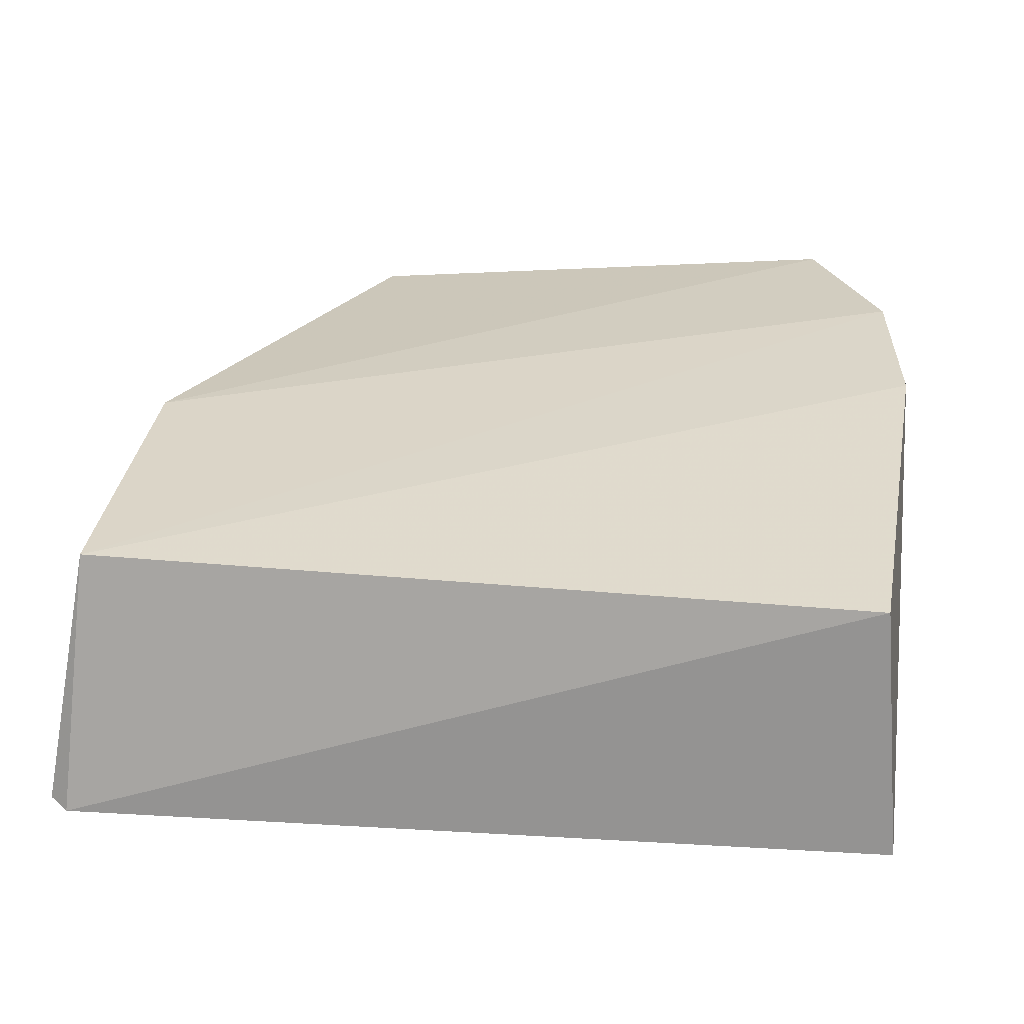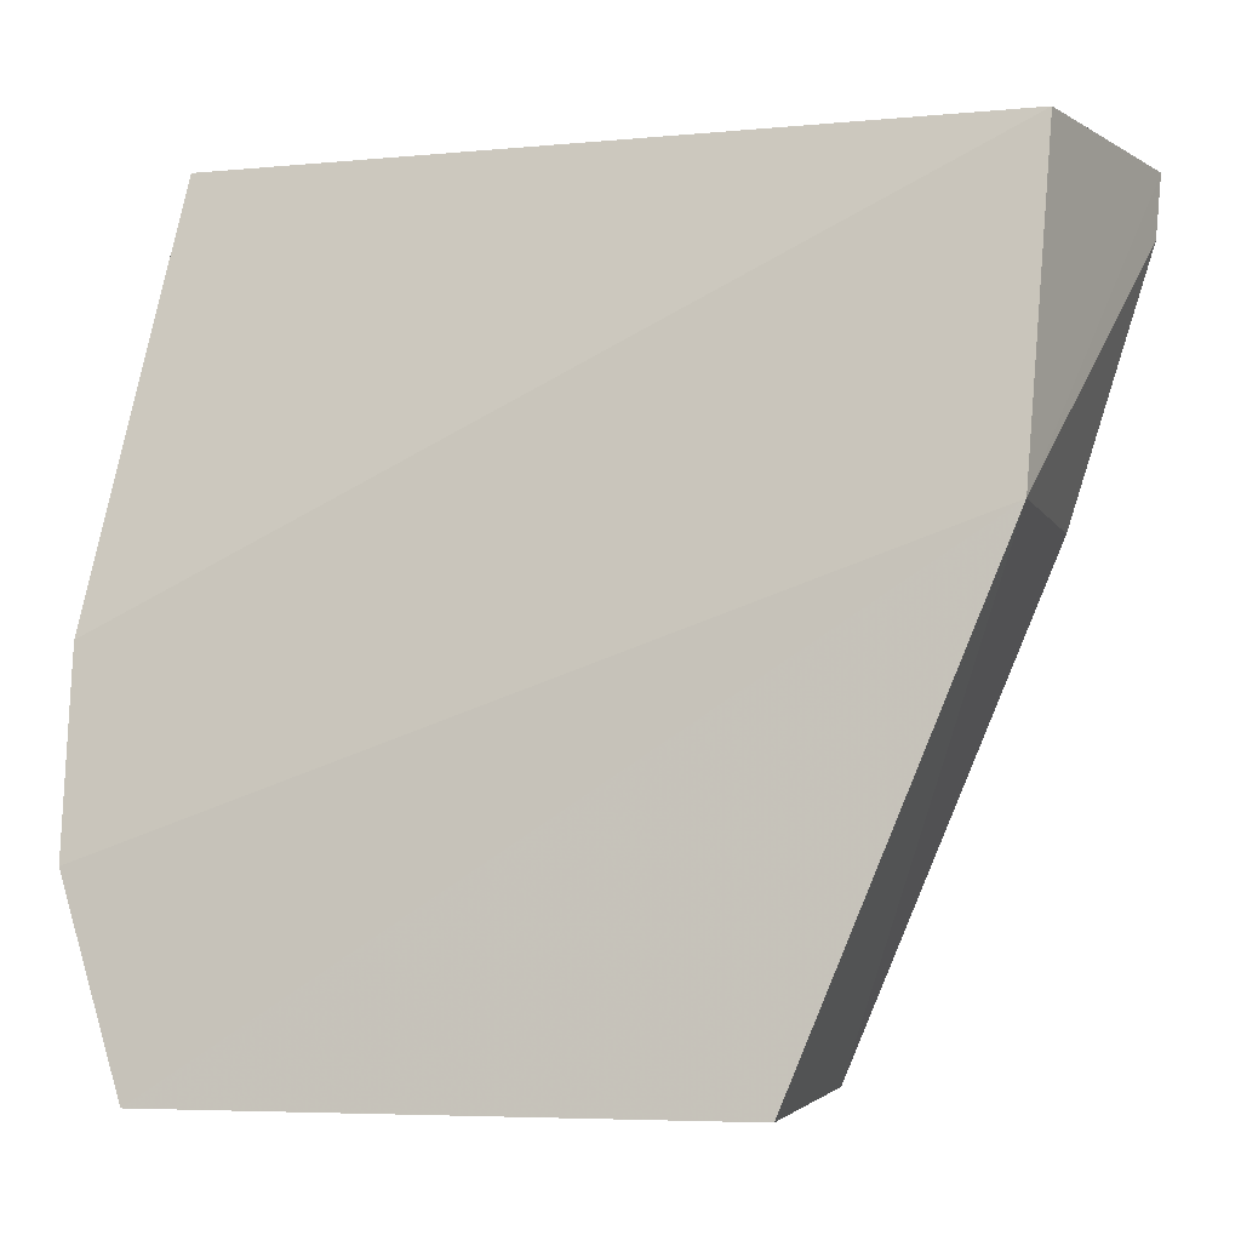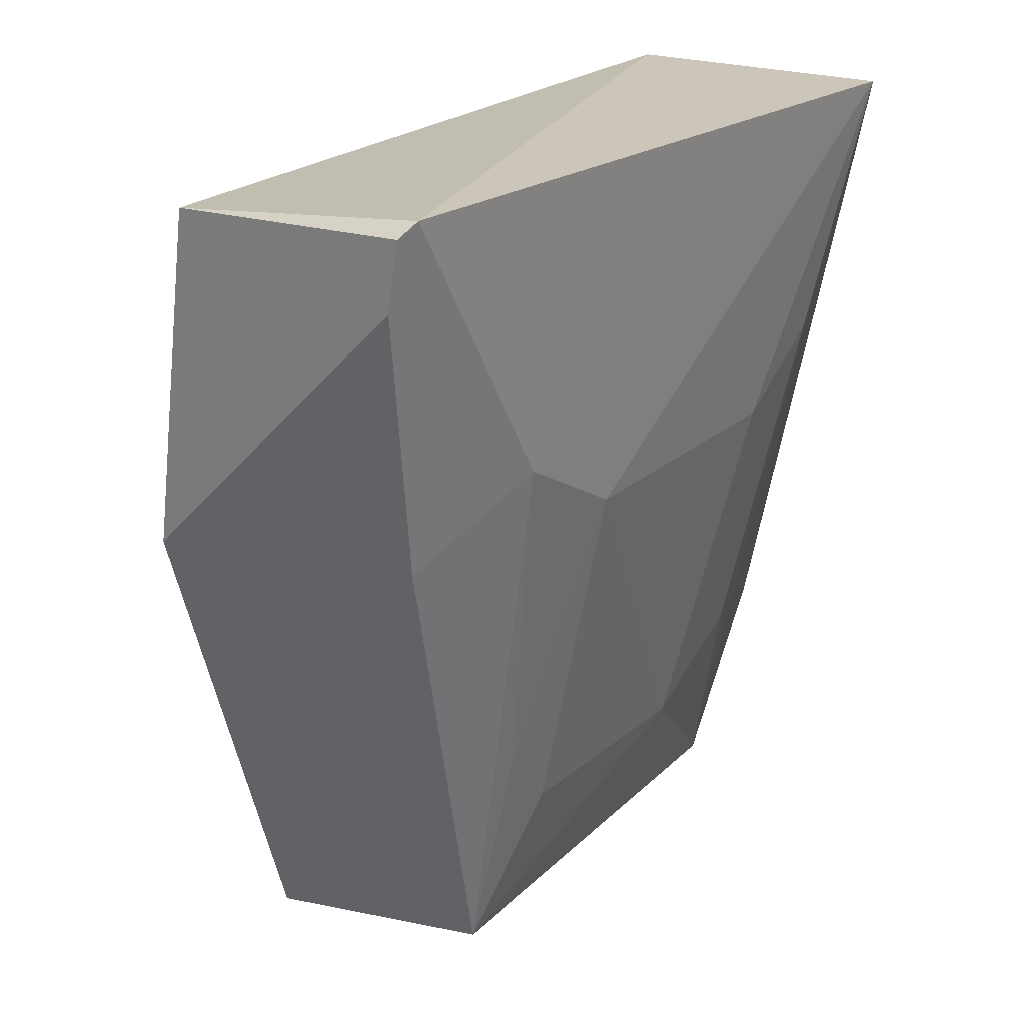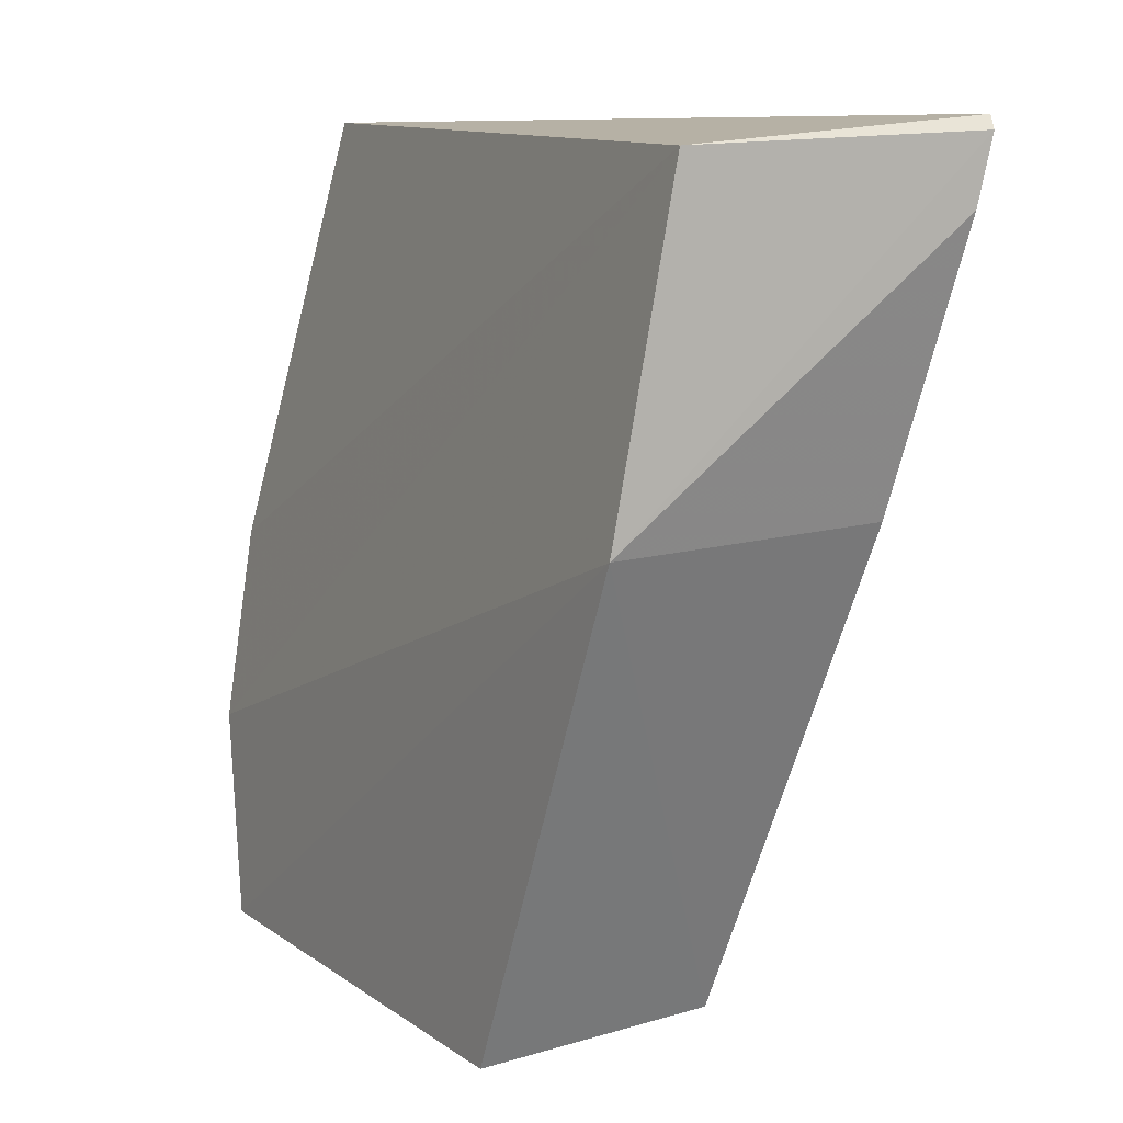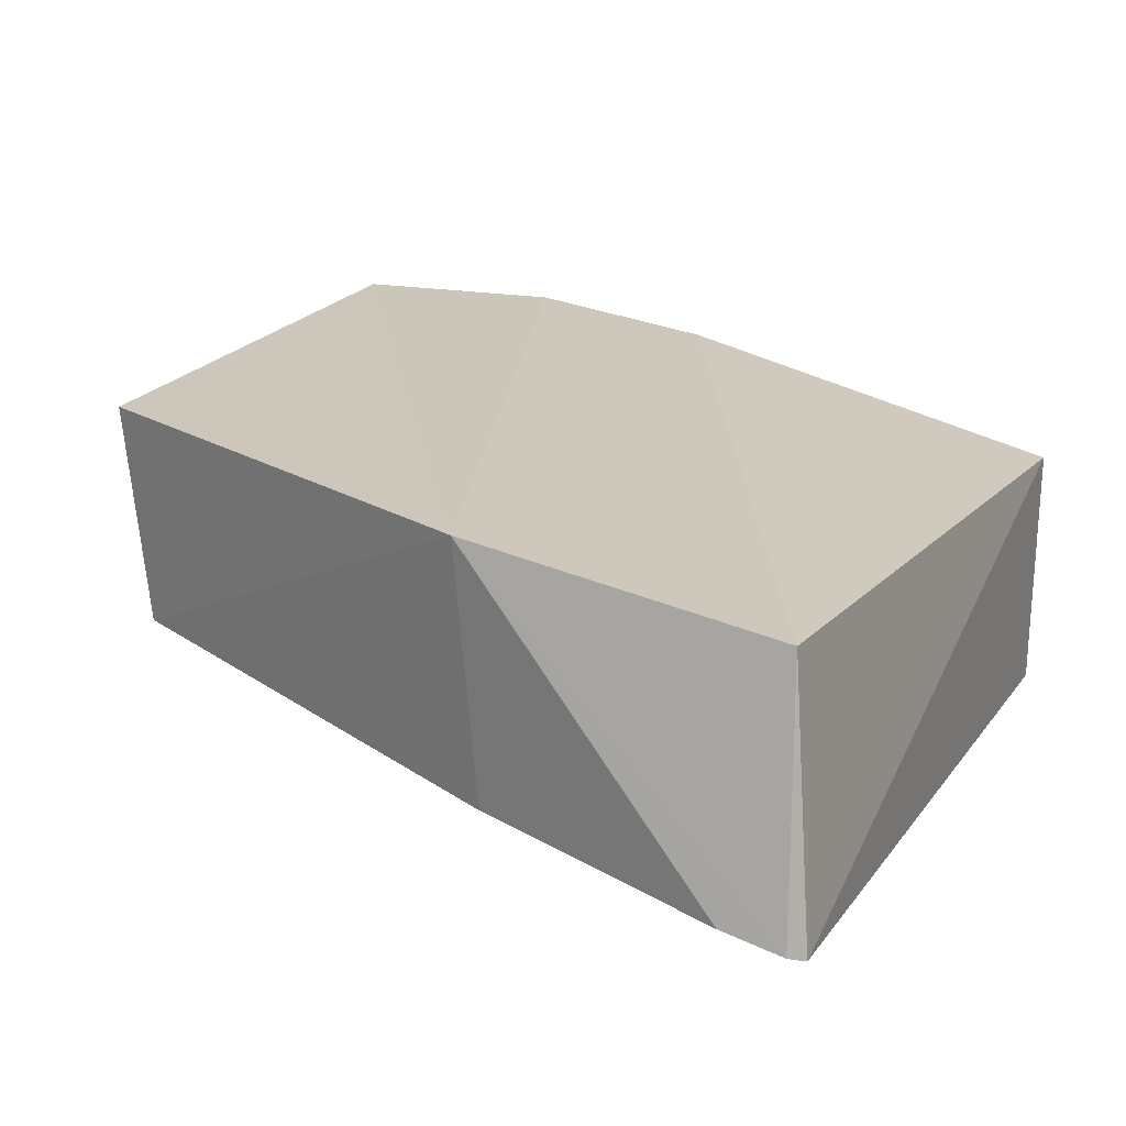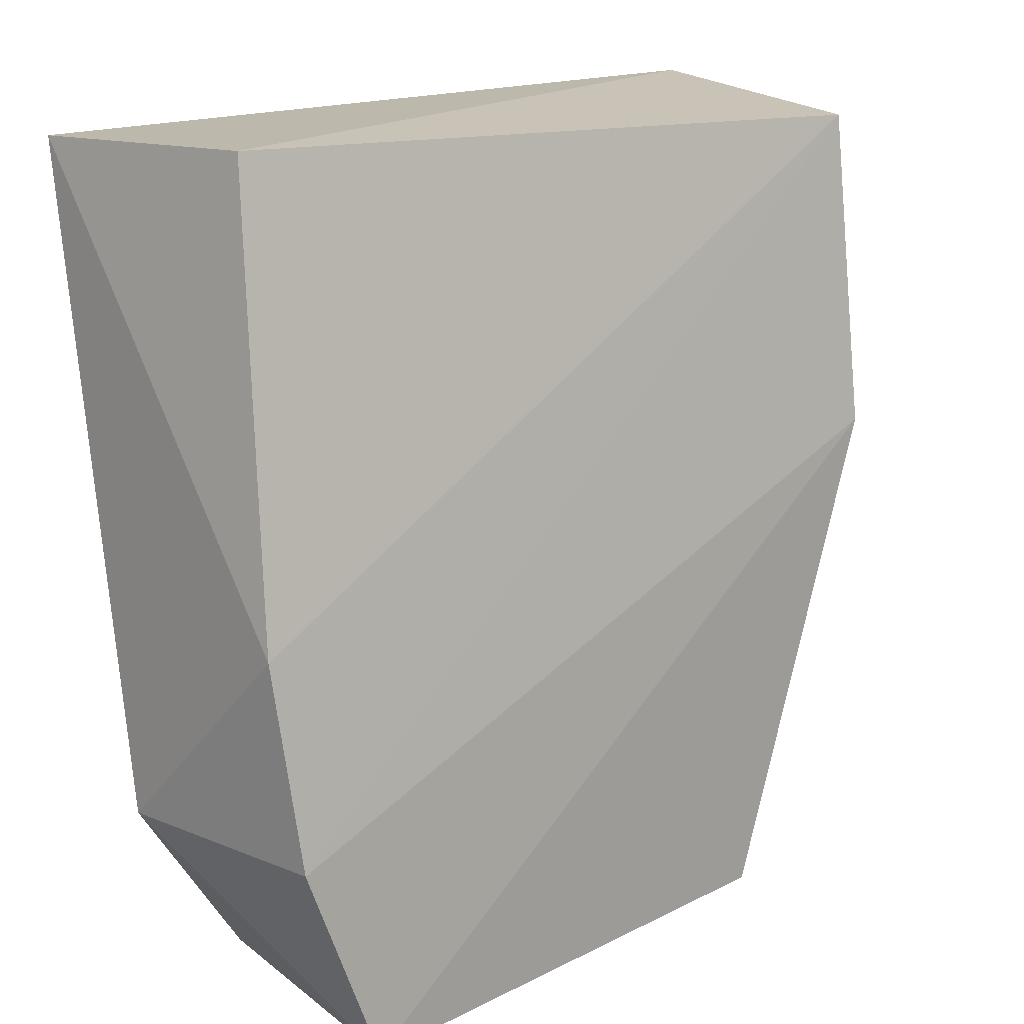
<metadata>
{"format":"obj","ext":"obj","renderer":"f3d","projection":"perspective","resolution":1024,"background":"white","views":[{"elev":20.7,"azim":3.8,"up":"+Y"},{"elev":-7.6,"azim":-160.3,"up":"+Z"},{"elev":19.8,"azim":-57.8,"up":"+Z"},{"elev":8.5,"azim":-115.8,"up":"+Z"},{"elev":17.4,"azim":-66.4,"up":"+Y"},{"elev":16.2,"azim":136.5,"up":"+Z"}]}
</metadata>
<code>
v -0.04125 -0.3355 0.01621
v -0.03309 -0.3016 -0.1261
v -0.04578 -0.2753 0.01826
v -0.2238 -0.2692 0.01141
v -0.2156 -0.3179 -0.05901
v -0.05194 -0.244 -0.1687
v -0.2299 -0.3304 0.01734
v -0.03362 -0.2544 -0.07963
v -0.1003 -0.3132 -0.1336
v -0.1754 -0.2516 -0.17
v -0.2202 -0.2574 -0.06231
v -0.03583 -0.2471 -0.1238
v -0.07001 -0.3134 -0.1188
v -0.1573 -0.3289 -0.05824
v -0.05798 -0.3001 -0.1642
v -0.173 -0.3039 -0.1652
v -0.234 -0.3285 0.0144
v -0.08523 -0.3278 -0.05801
v -0.1876 -0.3291 -0.04312
v -0.05875 -0.3278 -0.0427
v -0.1572 -0.3128 -0.1335
v -0.2331 -0.3256 -9.94e-05
v -0.1725 -0.3145 -0.119
f 7 1 3
f 7 3 4
f 8 1 2
f 8 3 1
f 8 4 3
f 11 6 10
f 12 8 2
f 12 2 6
f 12 6 11
f 12 11 4
f 12 4 8
f 15 6 2
f 15 13 9
f 15 10 6
f 16 11 10
f 16 5 11
f 16 15 9
f 16 10 15
f 17 7 4
f 17 4 11
f 17 5 7
f 18 9 13
f 18 14 9
f 18 1 14
f 19 7 5
f 19 5 16
f 19 14 1
f 19 1 7
f 20 15 2
f 20 2 1
f 20 13 15
f 20 18 13
f 20 1 18
f 21 16 9
f 21 9 14
f 22 17 11
f 22 11 5
f 22 5 17
f 23 19 16
f 23 16 21
f 23 21 14
f 23 14 19

</code>
